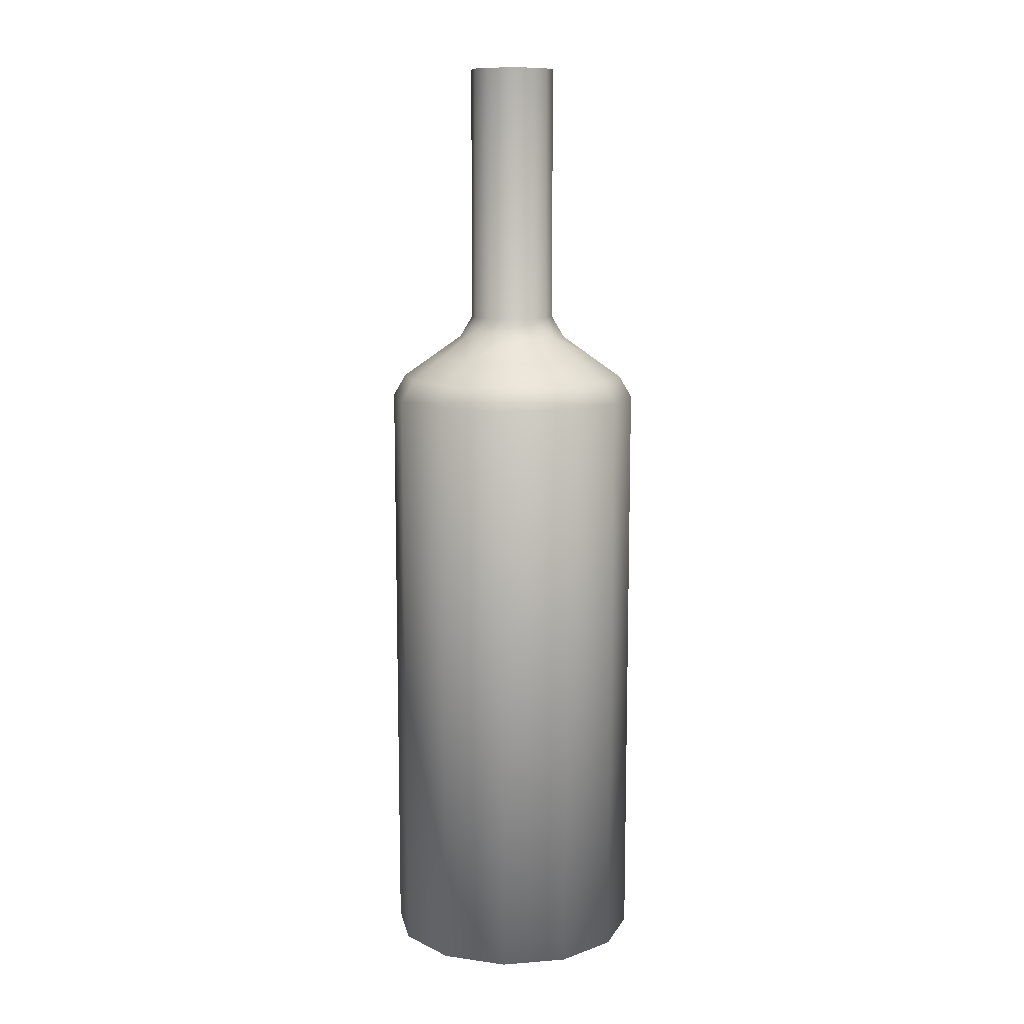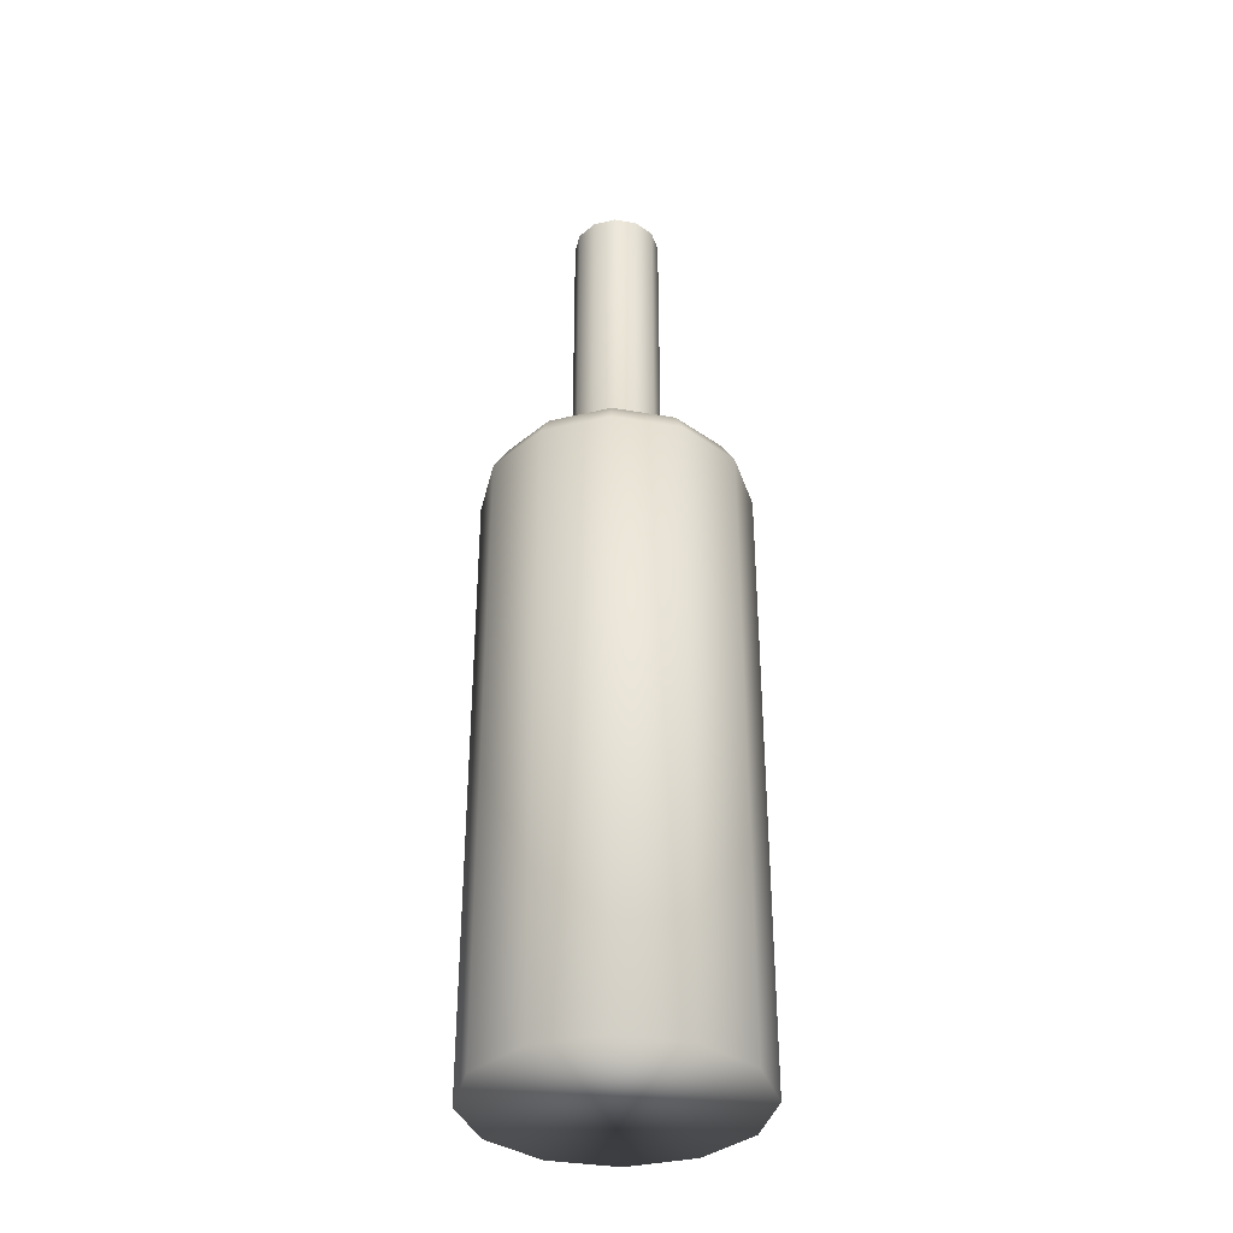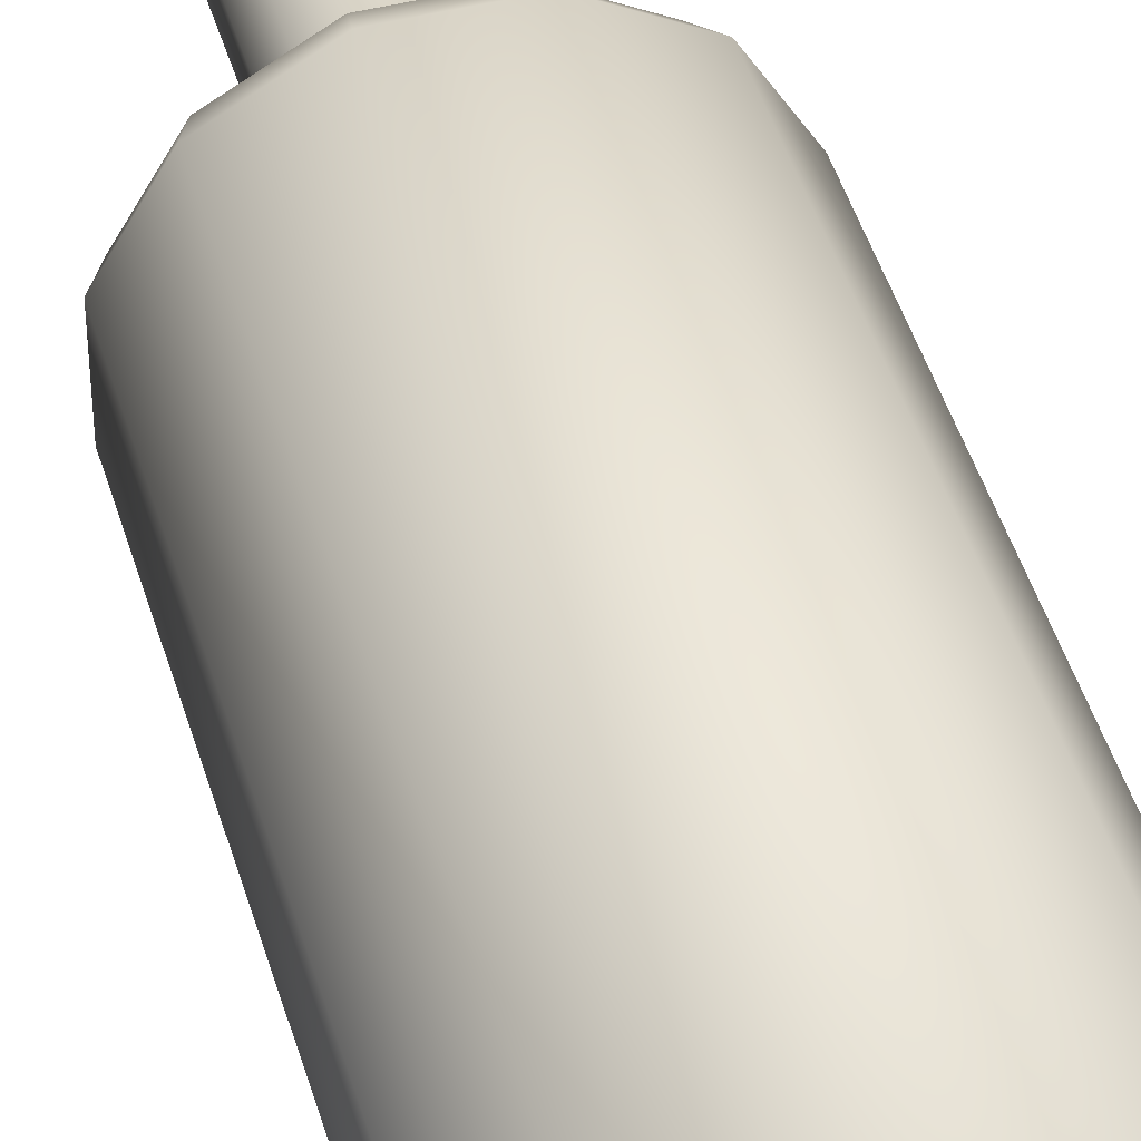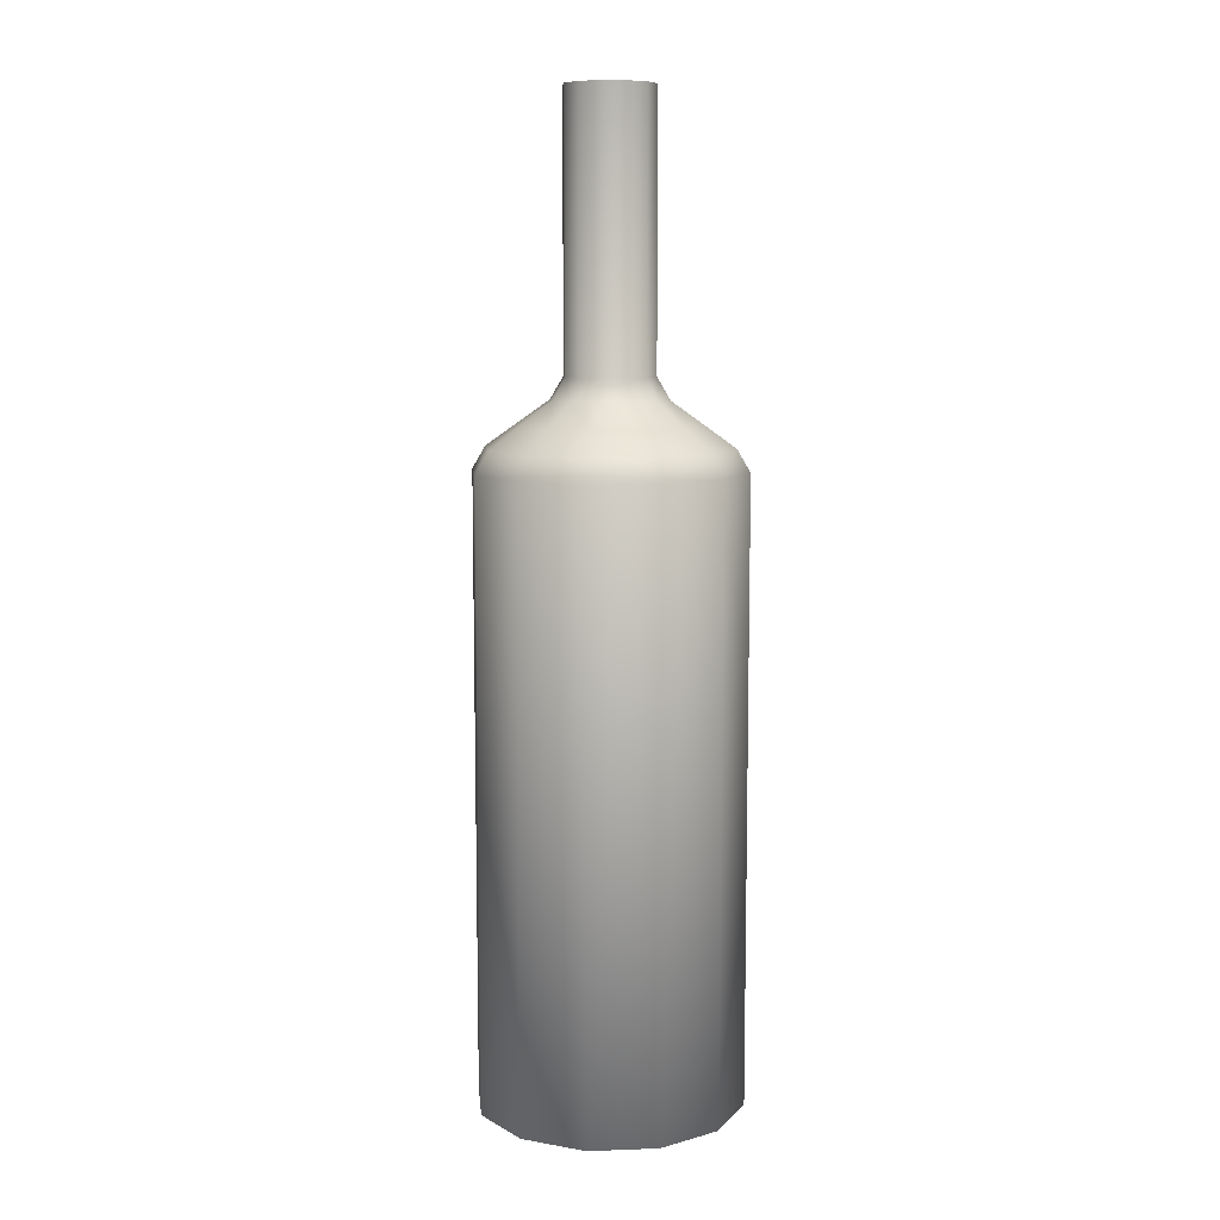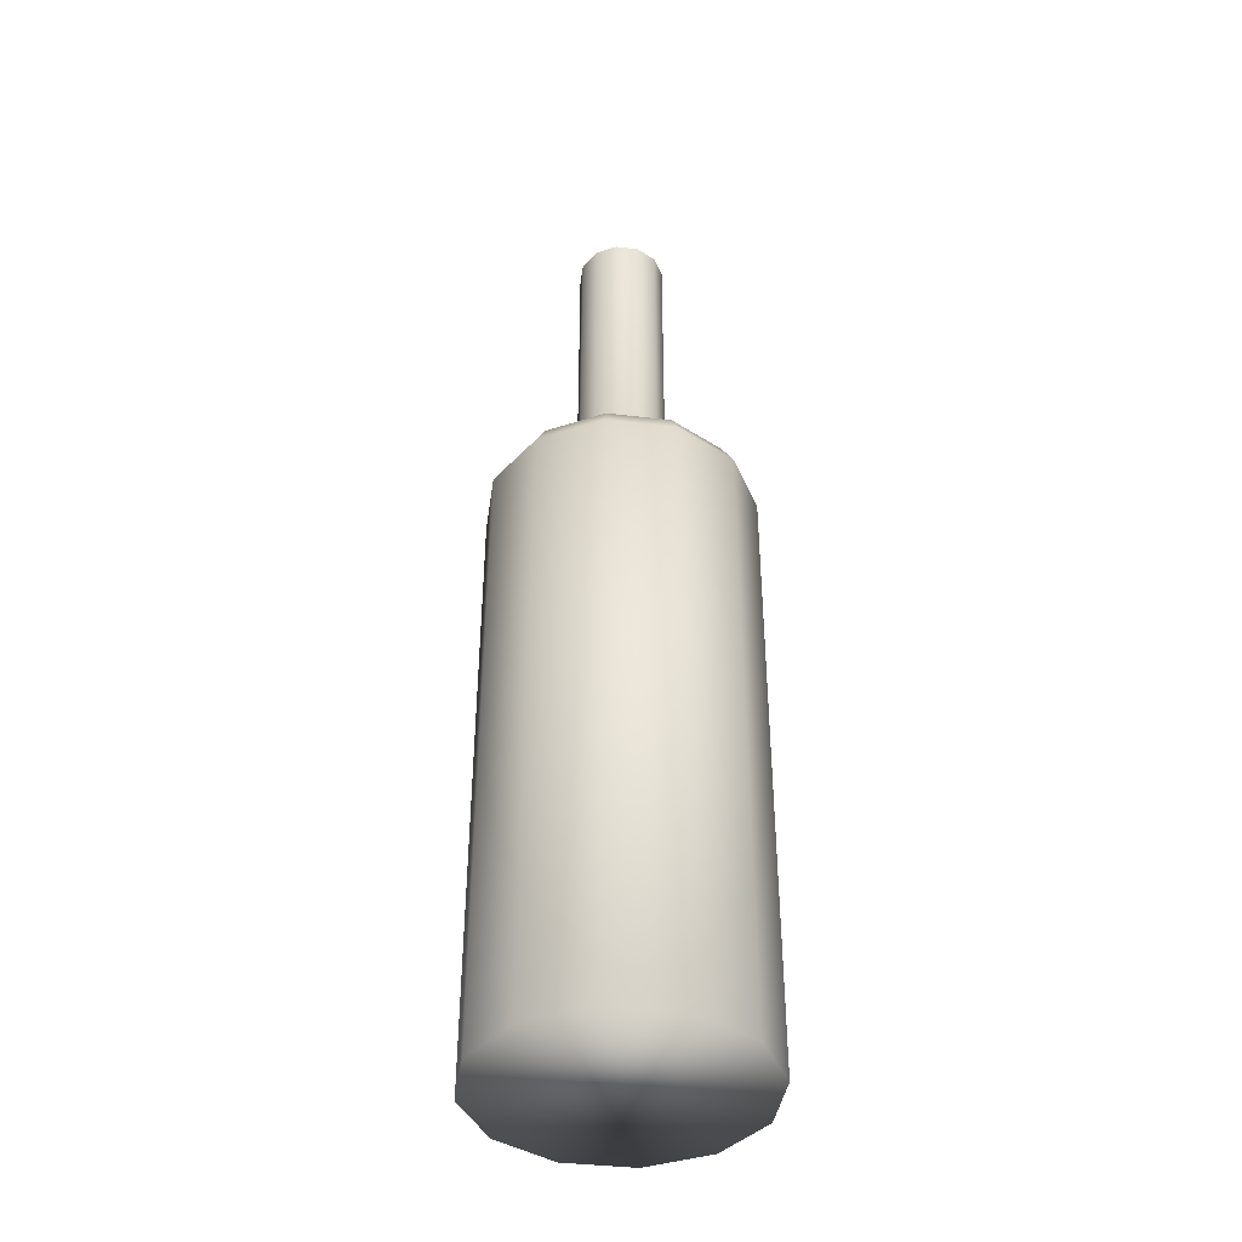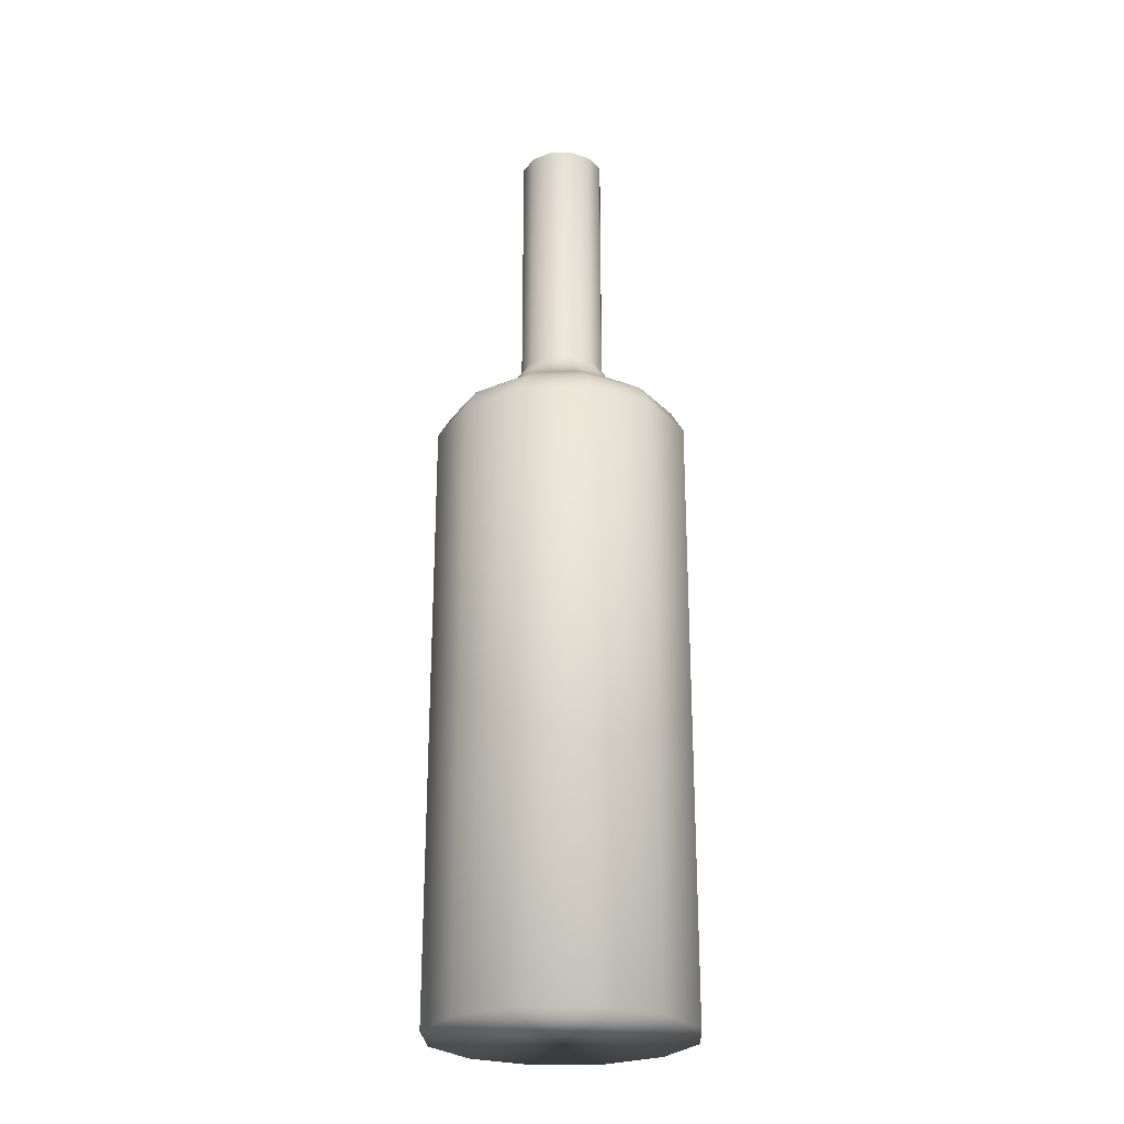
<metadata>
{"format":"obj","ext":"obj","renderer":"f3d","projection":"perspective","resolution":1024,"background":"white","views":[{"elev":11.0,"azim":-10.9,"up":"+Y"},{"elev":-36.0,"azim":77.2,"up":"+Y"},{"elev":45.7,"azim":-16.1,"up":"+Z"},{"elev":9.3,"azim":-65.6,"up":"+Y"},{"elev":-40.5,"azim":-128.3,"up":"+Y"},{"elev":-25.4,"azim":-27.3,"up":"+Y"}]}
</metadata>
<code>
v 0.03307 -0.5902 0.1234
v 0.1234 -0.5902 0.03307
v 0.09036 -0.5902 0.09036
v 0.1234 -0.5902 -0.03307
v 0.09036 0.006085 0.09036
v 0.03307 0.006085 0.1234
v -0.03307 -0.5902 0.1234
v 0.1234 0.006085 0.03307
v 0.09036 -0.5902 -0.09036
v 0.1234 0.006085 -0.03307
v 0.1113 0.02738 0.02983
v 0.02983 0.02738 0.1113
v -0.03307 0.006085 0.1234
v -0.09036 -0.5902 0.09036
v 0.09036 0.006085 -0.09036
v 0.1113 0.02738 -0.02983
v 0.0815 0.02738 0.0815
v 0.03307 -0.5902 -0.1234
v 0.03307 0.006085 -0.1234
v 0.0815 0.02738 -0.0815
v 0.06024 0.04868 0.06024
v 0.08229 0.04868 0.02205
v -0.02983 0.02738 0.1113
v -0.09036 0.006085 0.09036
v -0.1234 -0.5902 0.03307
v 0.02983 0.02738 -0.1113
v 0.08229 0.04868 -0.02205
v 0.02205 0.04868 0.08229
v -0.03307 -0.5902 -0.1234
v -0.03307 0.006085 -0.1234
v -0.02983 0.02738 -0.1113
v 0.06024 0.04868 -0.06024
v 0.03897 0.06998 0.03897
v 0.05324 0.06998 0.01426
v -0.02205 0.04868 0.08229
v -0.0815 0.02738 0.0815
v -0.1234 0.006085 0.03307
v -0.1234 -0.5902 -0.03307
v -0.02205 0.04868 -0.08229
v 0.02205 0.04868 -0.08229
v 0.05324 0.06998 -0.01426
v 0.01426 0.06998 0.05324
v -0.09036 -0.5902 -0.09036
v -0.09036 0.006085 -0.09036
v -0.06024 0.04868 -0.06024
v 0.03897 0.06998 -0.03897
v 0.04114 0.09127 0.01102
v 0.04114 0.09127 -0.01102
v 0.01102 0.09127 0.04114
v -0.01426 0.06998 0.05324
v -0.06024 0.04868 0.06024
v -0.1113 0.02738 0.02983
v -0.1234 0.006085 -0.03307
v -0.0815 0.02738 -0.0815
v -0.01426 0.06998 -0.05324
v -0.03897 0.06998 -0.03897
v 0.01426 0.06998 -0.05324
v 0.03012 0.09127 -0.03012
v 0.03012 0.09127 0.03012
v -0.08229 0.04868 0.02205
v -0.1113 0.02738 -0.02983
v -0.08229 0.04868 -0.02205
v 0.01102 0.09127 -0.04114
v 0.03012 0.3468 0.03012
v 0.04114 0.3468 0.01102
v 0.03012 0.3468 -0.03012
v 0.01102 0.3468 0.04114
v -0.01102 0.09127 0.04114
v -0.03897 0.06998 0.03897
v -0.05324 0.06998 0.01426
v -0.01102 0.09127 -0.04114
v -0.05324 0.06998 -0.01426
v 0.01102 0.3468 -0.04114
v 0.04114 0.3468 -0.01102
v -0.03012 0.09127 -0.03012
v -0.01102 0.3468 -0.04114
v -0.01102 0.3468 0.04114
v -0.03012 0.3468 0.03012
v -0.03012 0.09127 0.03012
v -0.04114 0.09127 0.01102
v -0.04114 0.09127 -0.01102
v -0.04114 0.3468 0.01102
v -0.03012 0.3468 -0.03012
v -0.04114 0.3468 -0.01102
g mesh1_mesh1-geometry
f 1 2 3
f 2 1 4
f 3 2 1
f 4 1 2
f 2 5 3
f 3 5 2
f 3 6 1
f 1 6 3
f 4 1 7
f 7 1 4
f 4 8 2
f 2 8 4
f 5 2 8
f 8 2 5
f 6 3 5
f 5 3 6
f 6 7 1
f 1 7 6
f 4 7 9
f 9 7 4
f 8 4 10
f 10 4 8
f 11 5 8
f 8 5 11
f 5 12 6
f 6 12 5
f 7 6 13
f 13 6 7
f 9 7 14
f 14 7 9
f 15 4 9
f 9 4 15
f 4 15 10
f 10 15 4
f 16 8 10
f 10 8 16
f 5 11 17
f 17 11 5
f 8 16 11
f 11 16 8
f 12 5 17
f 17 5 12
f 12 13 6
f 6 13 12
f 13 14 7
f 7 14 13
f 9 14 18
f 18 14 9
f 9 19 15
f 15 19 9
f 20 10 15
f 15 10 20
f 10 20 16
f 16 20 10
f 11 21 17
f 17 21 11
f 16 22 11
f 11 22 16
f 21 12 17
f 17 12 21
f 13 12 23
f 23 12 13
f 14 13 24
f 24 13 14
f 18 14 25
f 25 14 18
f 19 9 18
f 18 9 19
f 26 15 19
f 19 15 26
f 15 26 20
f 20 26 15
f 20 27 16
f 16 27 20
f 21 11 22
f 22 11 21
f 22 16 27
f 27 16 22
f 12 21 28
f 28 21 12
f 28 23 12
f 12 23 28
f 23 24 13
f 13 24 23
f 24 25 14
f 14 25 24
f 18 25 29
f 29 25 18
f 18 30 19
f 19 30 18
f 19 31 26
f 26 31 19
f 26 32 20
f 20 32 26
f 27 20 32
f 32 20 27
f 22 33 21
f 21 33 22
f 27 34 22
f 22 34 27
f 33 28 21
f 21 28 33
f 23 28 35
f 35 28 23
f 24 23 36
f 36 23 24
f 25 24 37
f 37 24 25
f 29 25 38
f 38 25 29
f 30 18 29
f 29 18 30
f 31 19 30
f 30 19 31
f 39 26 31
f 31 26 39
f 32 26 40
f 40 26 32
f 32 41 27
f 27 41 32
f 33 22 34
f 34 22 33
f 34 27 41
f 41 27 34
f 28 33 42
f 42 33 28
f 42 35 28
f 28 35 42
f 35 36 23
f 23 36 35
f 36 37 24
f 24 37 36
f 37 38 25
f 25 38 37
f 29 38 43
f 43 38 29
f 43 30 29
f 29 30 43
f 44 31 30
f 30 31 44
f 26 39 40
f 40 39 26
f 31 45 39
f 39 45 31
f 40 46 32
f 32 46 40
f 41 32 46
f 46 32 41
f 47 33 34
f 34 33 47
f 48 34 41
f 41 34 48
f 33 49 42
f 42 49 33
f 35 42 50
f 50 42 35
f 36 35 51
f 51 35 36
f 37 36 52
f 52 36 37
f 38 37 53
f 53 37 38
f 38 44 43
f 43 44 38
f 30 43 44
f 44 43 30
f 31 44 54
f 54 44 31
f 55 40 39
f 39 40 55
f 45 31 54
f 54 31 45
f 56 39 45
f 45 39 56
f 46 40 57
f 57 40 46
f 58 41 46
f 46 41 58
f 33 47 59
f 59 47 33
f 34 48 47
f 47 48 34
f 41 58 48
f 48 58 41
f 49 33 59
f 59 33 49
f 49 50 42
f 42 50 49
f 50 51 35
f 35 51 50
f 60 36 51
f 51 36 60
f 36 60 52
f 52 60 36
f 52 53 37
f 37 53 52
f 44 38 53
f 53 38 44
f 53 54 44
f 44 54 53
f 40 55 57
f 57 55 40
f 39 56 55
f 55 56 39
f 61 45 54
f 54 45 61
f 62 56 45
f 45 56 62
f 63 46 57
f 57 46 63
f 46 63 58
f 58 63 46
f 47 64 59
f 59 64 47
f 48 65 47
f 47 65 48
f 66 48 58
f 58 48 66
f 59 67 49
f 49 67 59
f 50 49 68
f 68 49 50
f 51 50 69
f 69 50 51
f 51 70 60
f 60 70 51
f 62 52 60
f 60 52 62
f 53 52 61
f 61 52 53
f 54 53 61
f 61 53 54
f 71 57 55
f 55 57 71
f 56 71 55
f 55 71 56
f 45 61 62
f 62 61 45
f 56 62 72
f 72 62 56
f 57 71 63
f 63 71 57
f 73 58 63
f 63 58 73
f 64 47 65
f 65 47 64
f 67 59 64
f 64 59 67
f 65 48 74
f 74 48 65
f 48 66 74
f 74 66 48
f 58 73 66
f 66 73 58
f 67 68 49
f 49 68 67
f 68 69 50
f 50 69 68
f 70 51 69
f 69 51 70
f 72 60 70
f 70 60 72
f 52 62 61
f 61 62 52
f 60 72 62
f 62 72 60
f 71 56 75
f 75 56 71
f 72 75 56
f 56 75 72
f 76 63 71
f 71 63 76
f 63 76 73
f 73 76 63
f 65 67 64
f 64 67 65
f 67 65 74
f 74 65 67
f 77 74 66
f 66 74 77
f 78 66 73
f 73 66 78
f 68 67 77
f 77 67 68
f 69 68 79
f 79 68 69
f 79 70 69
f 69 70 79
f 80 72 70
f 70 72 80
f 75 76 71
f 71 76 75
f 75 72 81
f 81 72 75
f 82 73 76
f 76 73 82
f 67 74 77
f 77 74 67
f 77 66 78
f 78 66 77
f 78 73 82
f 82 73 78
f 77 79 68
f 68 79 77
f 70 79 80
f 80 79 70
f 72 80 81
f 81 80 72
f 76 75 83
f 83 75 76
f 81 83 75
f 75 83 81
f 82 76 84
f 84 76 82
f 79 77 78
f 78 77 79
f 80 78 82
f 82 78 80
f 78 80 79
f 79 80 78
f 80 84 81
f 81 84 80
f 84 76 83
f 83 76 84
f 83 81 84
f 84 81 83
f 84 80 82
f 82 80 84
g mesh2_mesh2-geometry
l 83 84
l 76 83
l 84 82
l 73 76
l 82 78
l 66 73
l 78 77
l 74 66
l 77 67
l 65 74
l 67 64
l 64 65

</code>
